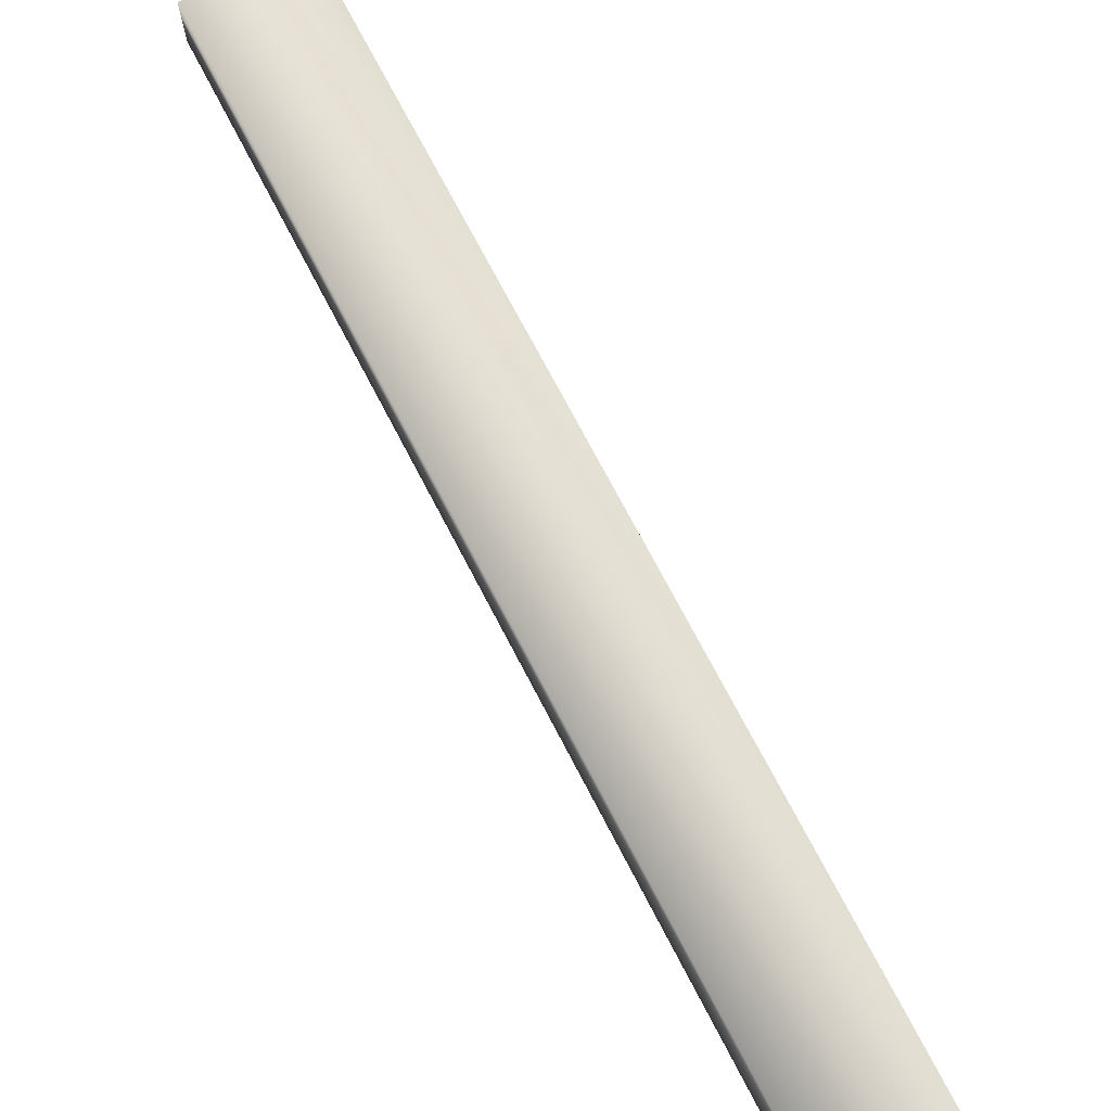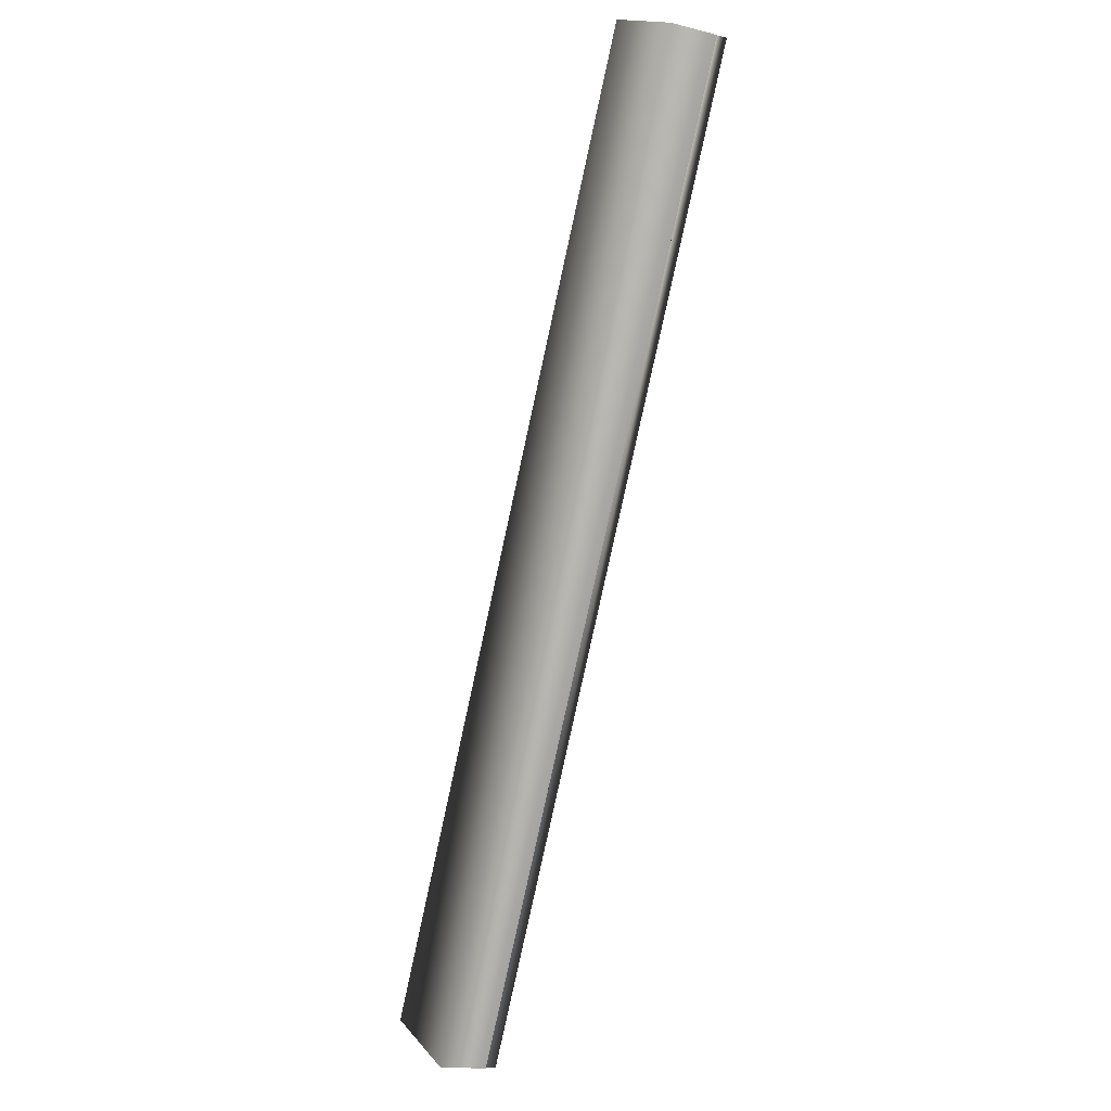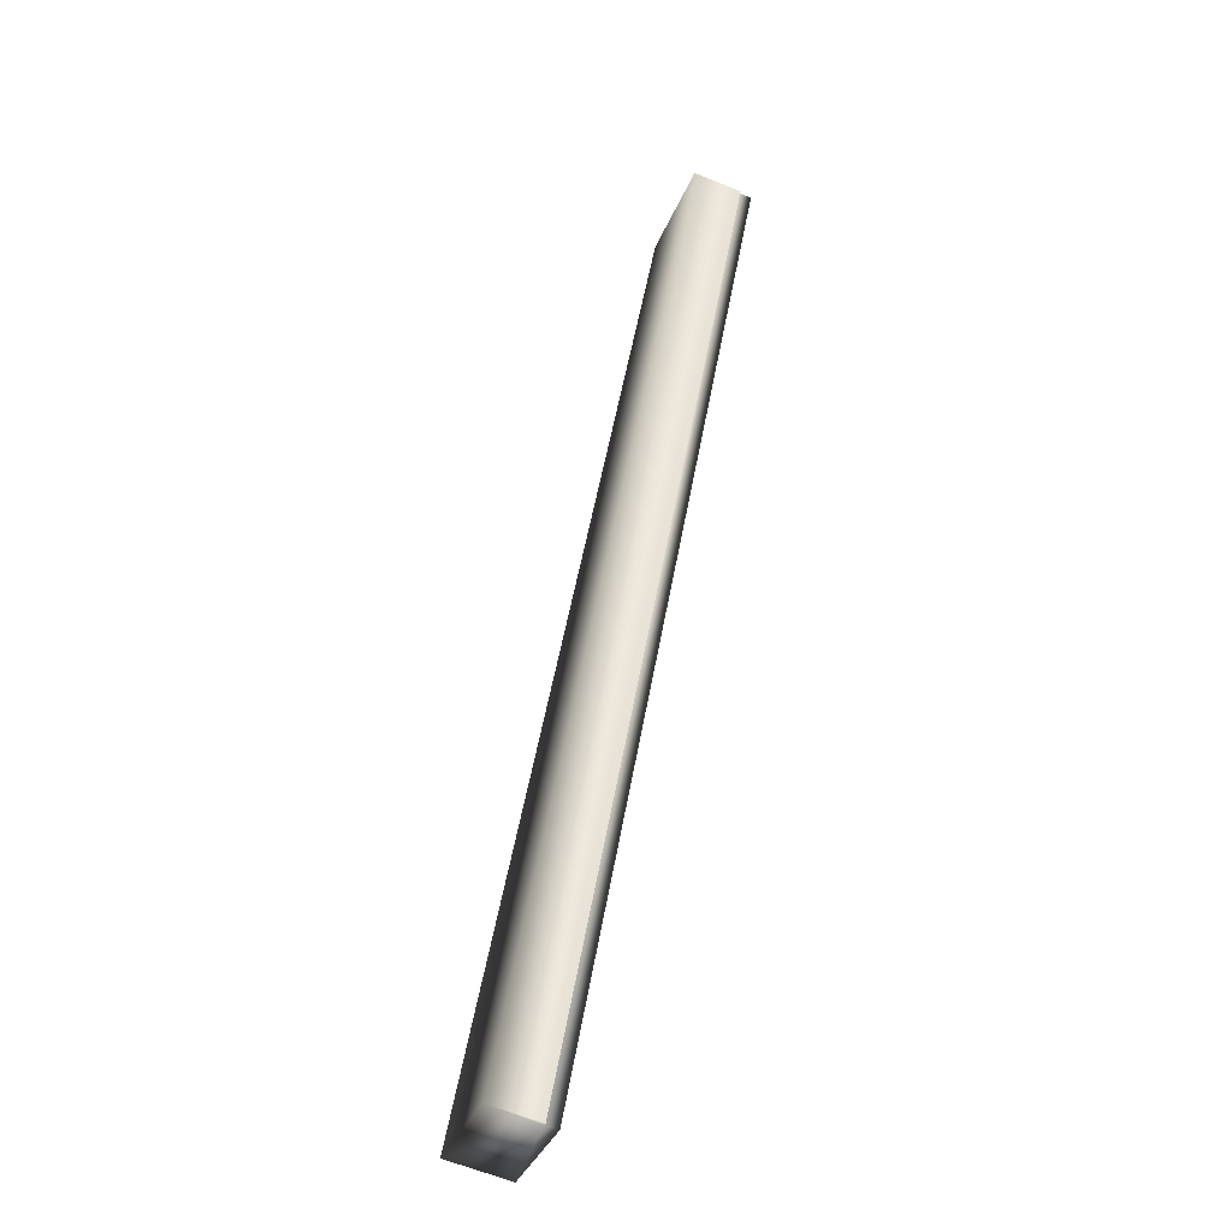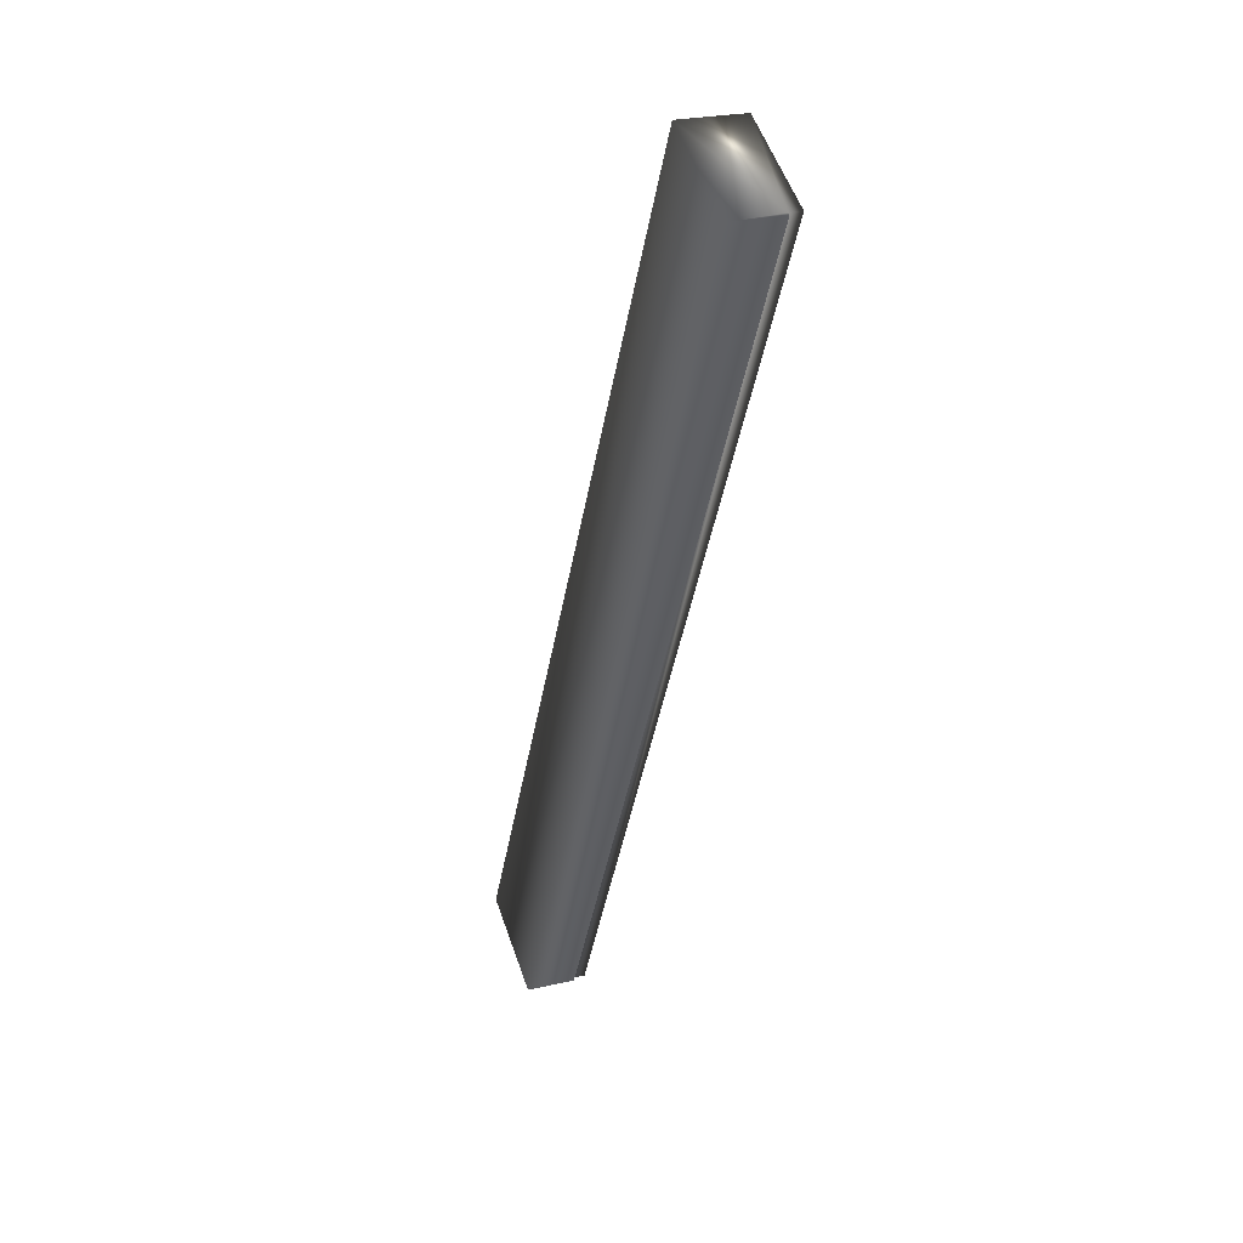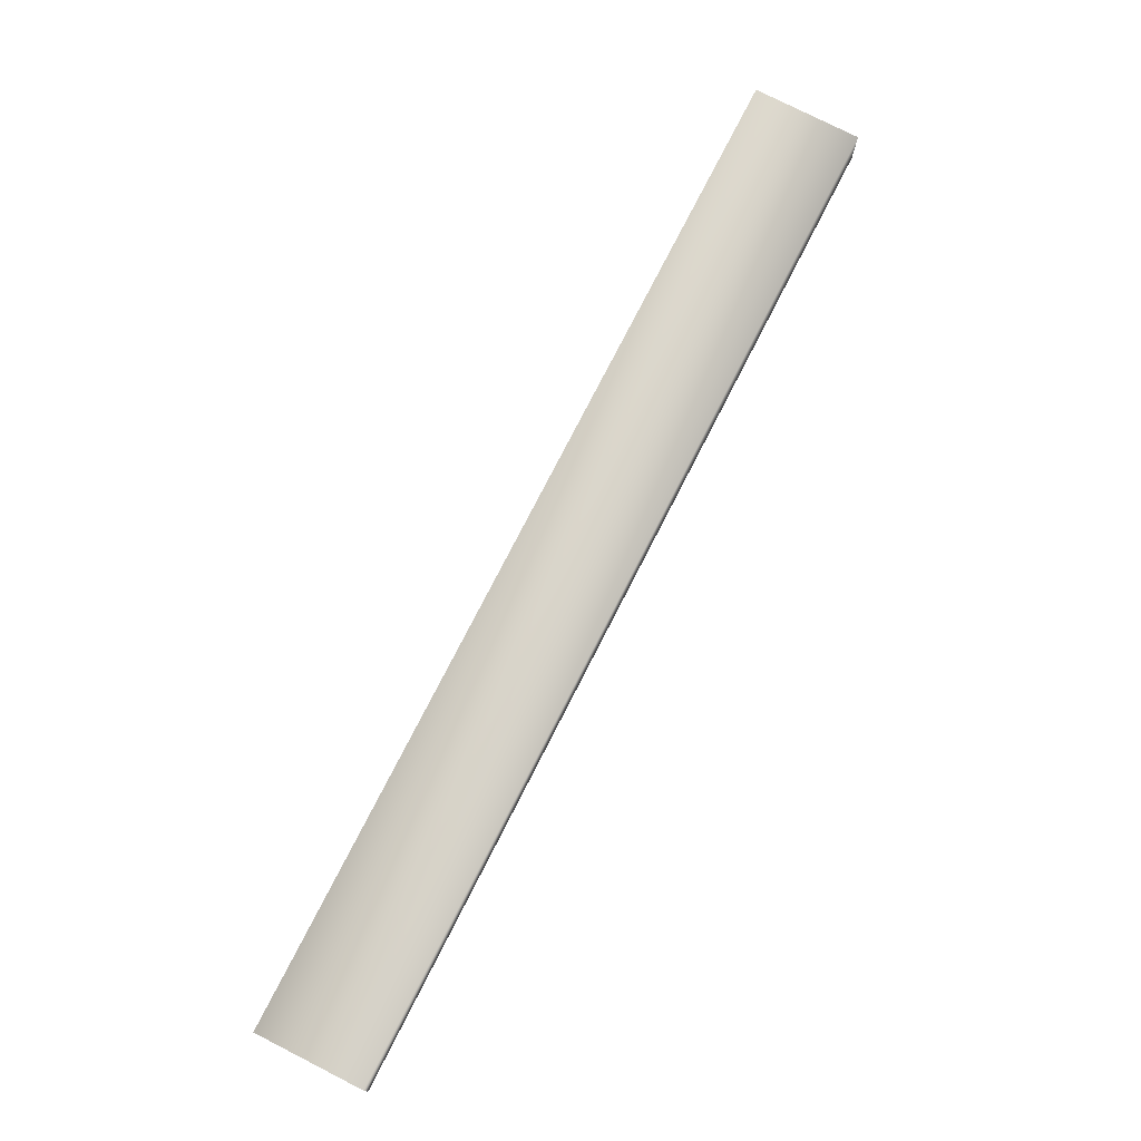
<metadata>
{"format":"obj","ext":"obj","renderer":"f3d","projection":"perspective","resolution":1024,"background":"white","views":[{"elev":71.8,"azim":125.6,"up":"+Y"},{"elev":-14.8,"azim":-117.9,"up":"+Z"},{"elev":-63.5,"azim":-112.1,"up":"+Z"},{"elev":24.5,"azim":-111.0,"up":"+Z"},{"elev":-14.0,"azim":179.6,"up":"+Z"}]}
</metadata>
<code>
v -49.41 0.04167 -147.9
v -49.41 0.2083 -147.9
v -47.84 0.04167 -151
v -47.84 0.2083 -151
v -49.4 0.04167 -147.9
v -47.83 0.04167 -151
v -49.4 0 -147.9
v -47.83 0 -151
v -47.51 0.2083 -150.8
v -47.51 0 -150.8
v -49.07 0 -147.8
v -49.07 0.2083 -147.8
f 1 2 3
f 3 2 4
f 1 3 5
f 5 3 6
f 7 5 8
f 8 5 6
f 4 9 6
f 6 9 10
f 6 10 8
f 6 3 4
f 7 8 11
f 11 8 10
f 2 12 4
f 4 12 9
f 11 12 5
f 5 12 2
f 5 2 1
f 5 7 11
f 12 11 9
f 9 11 10

</code>
